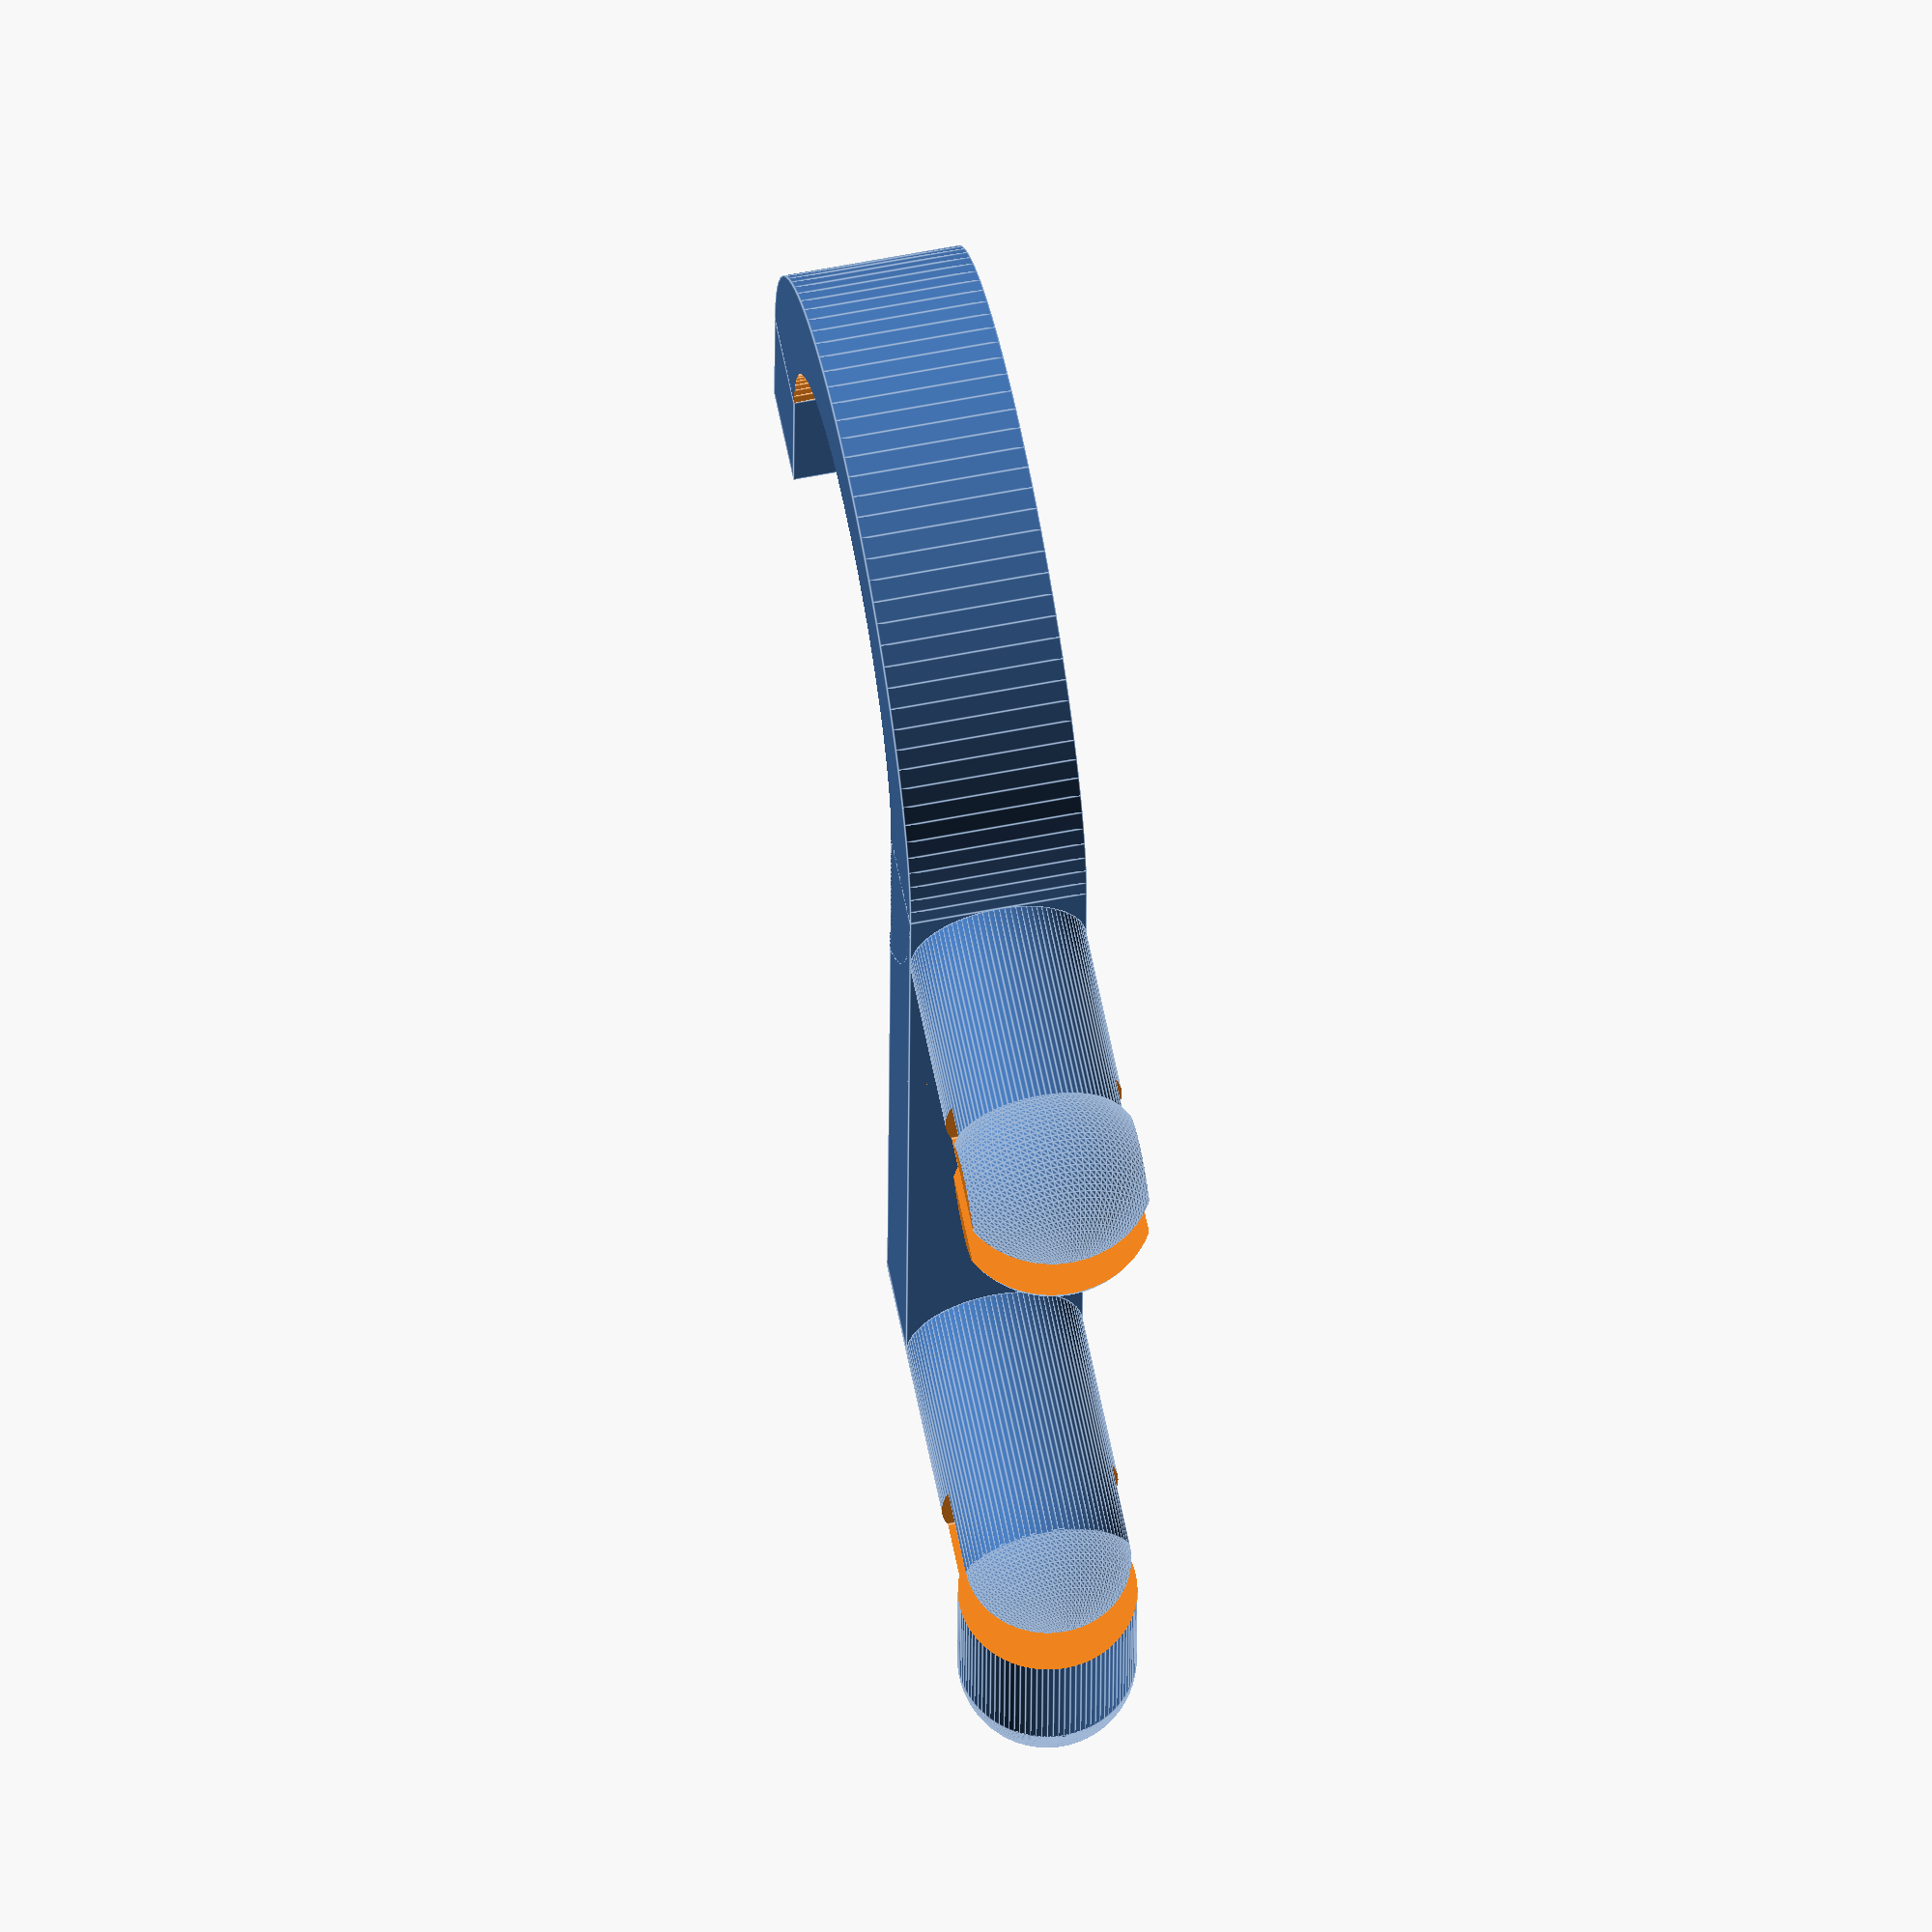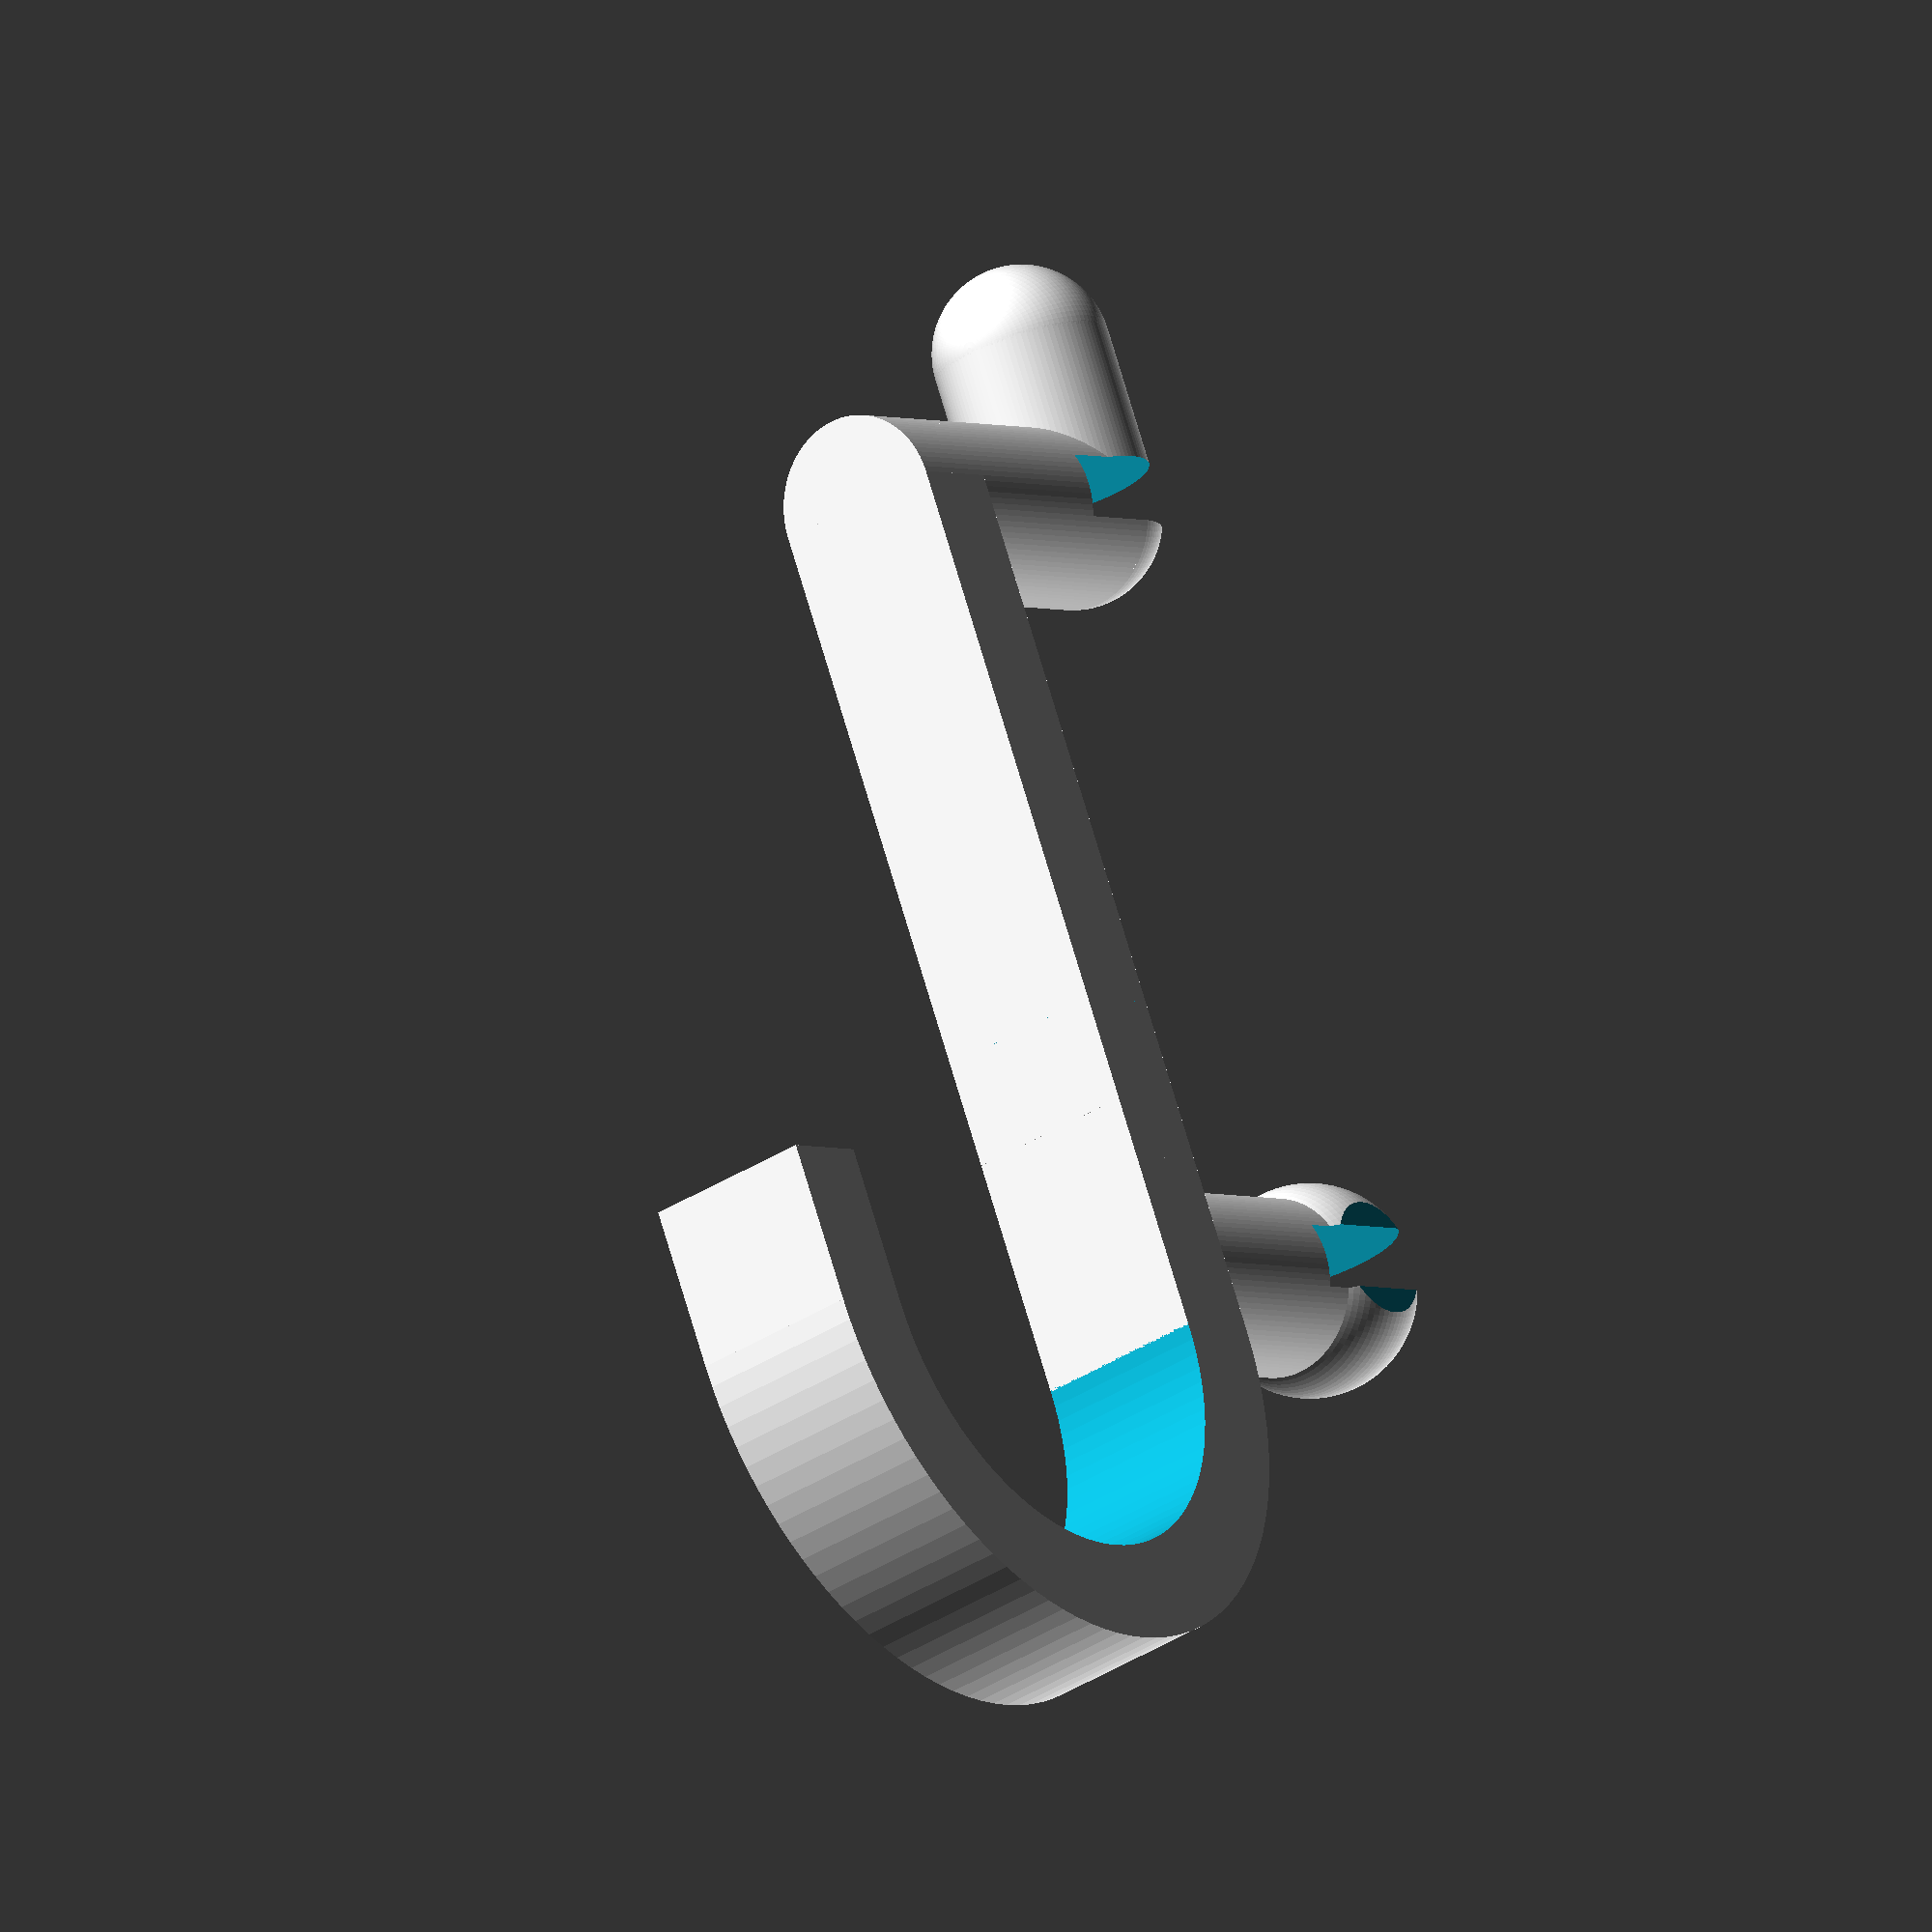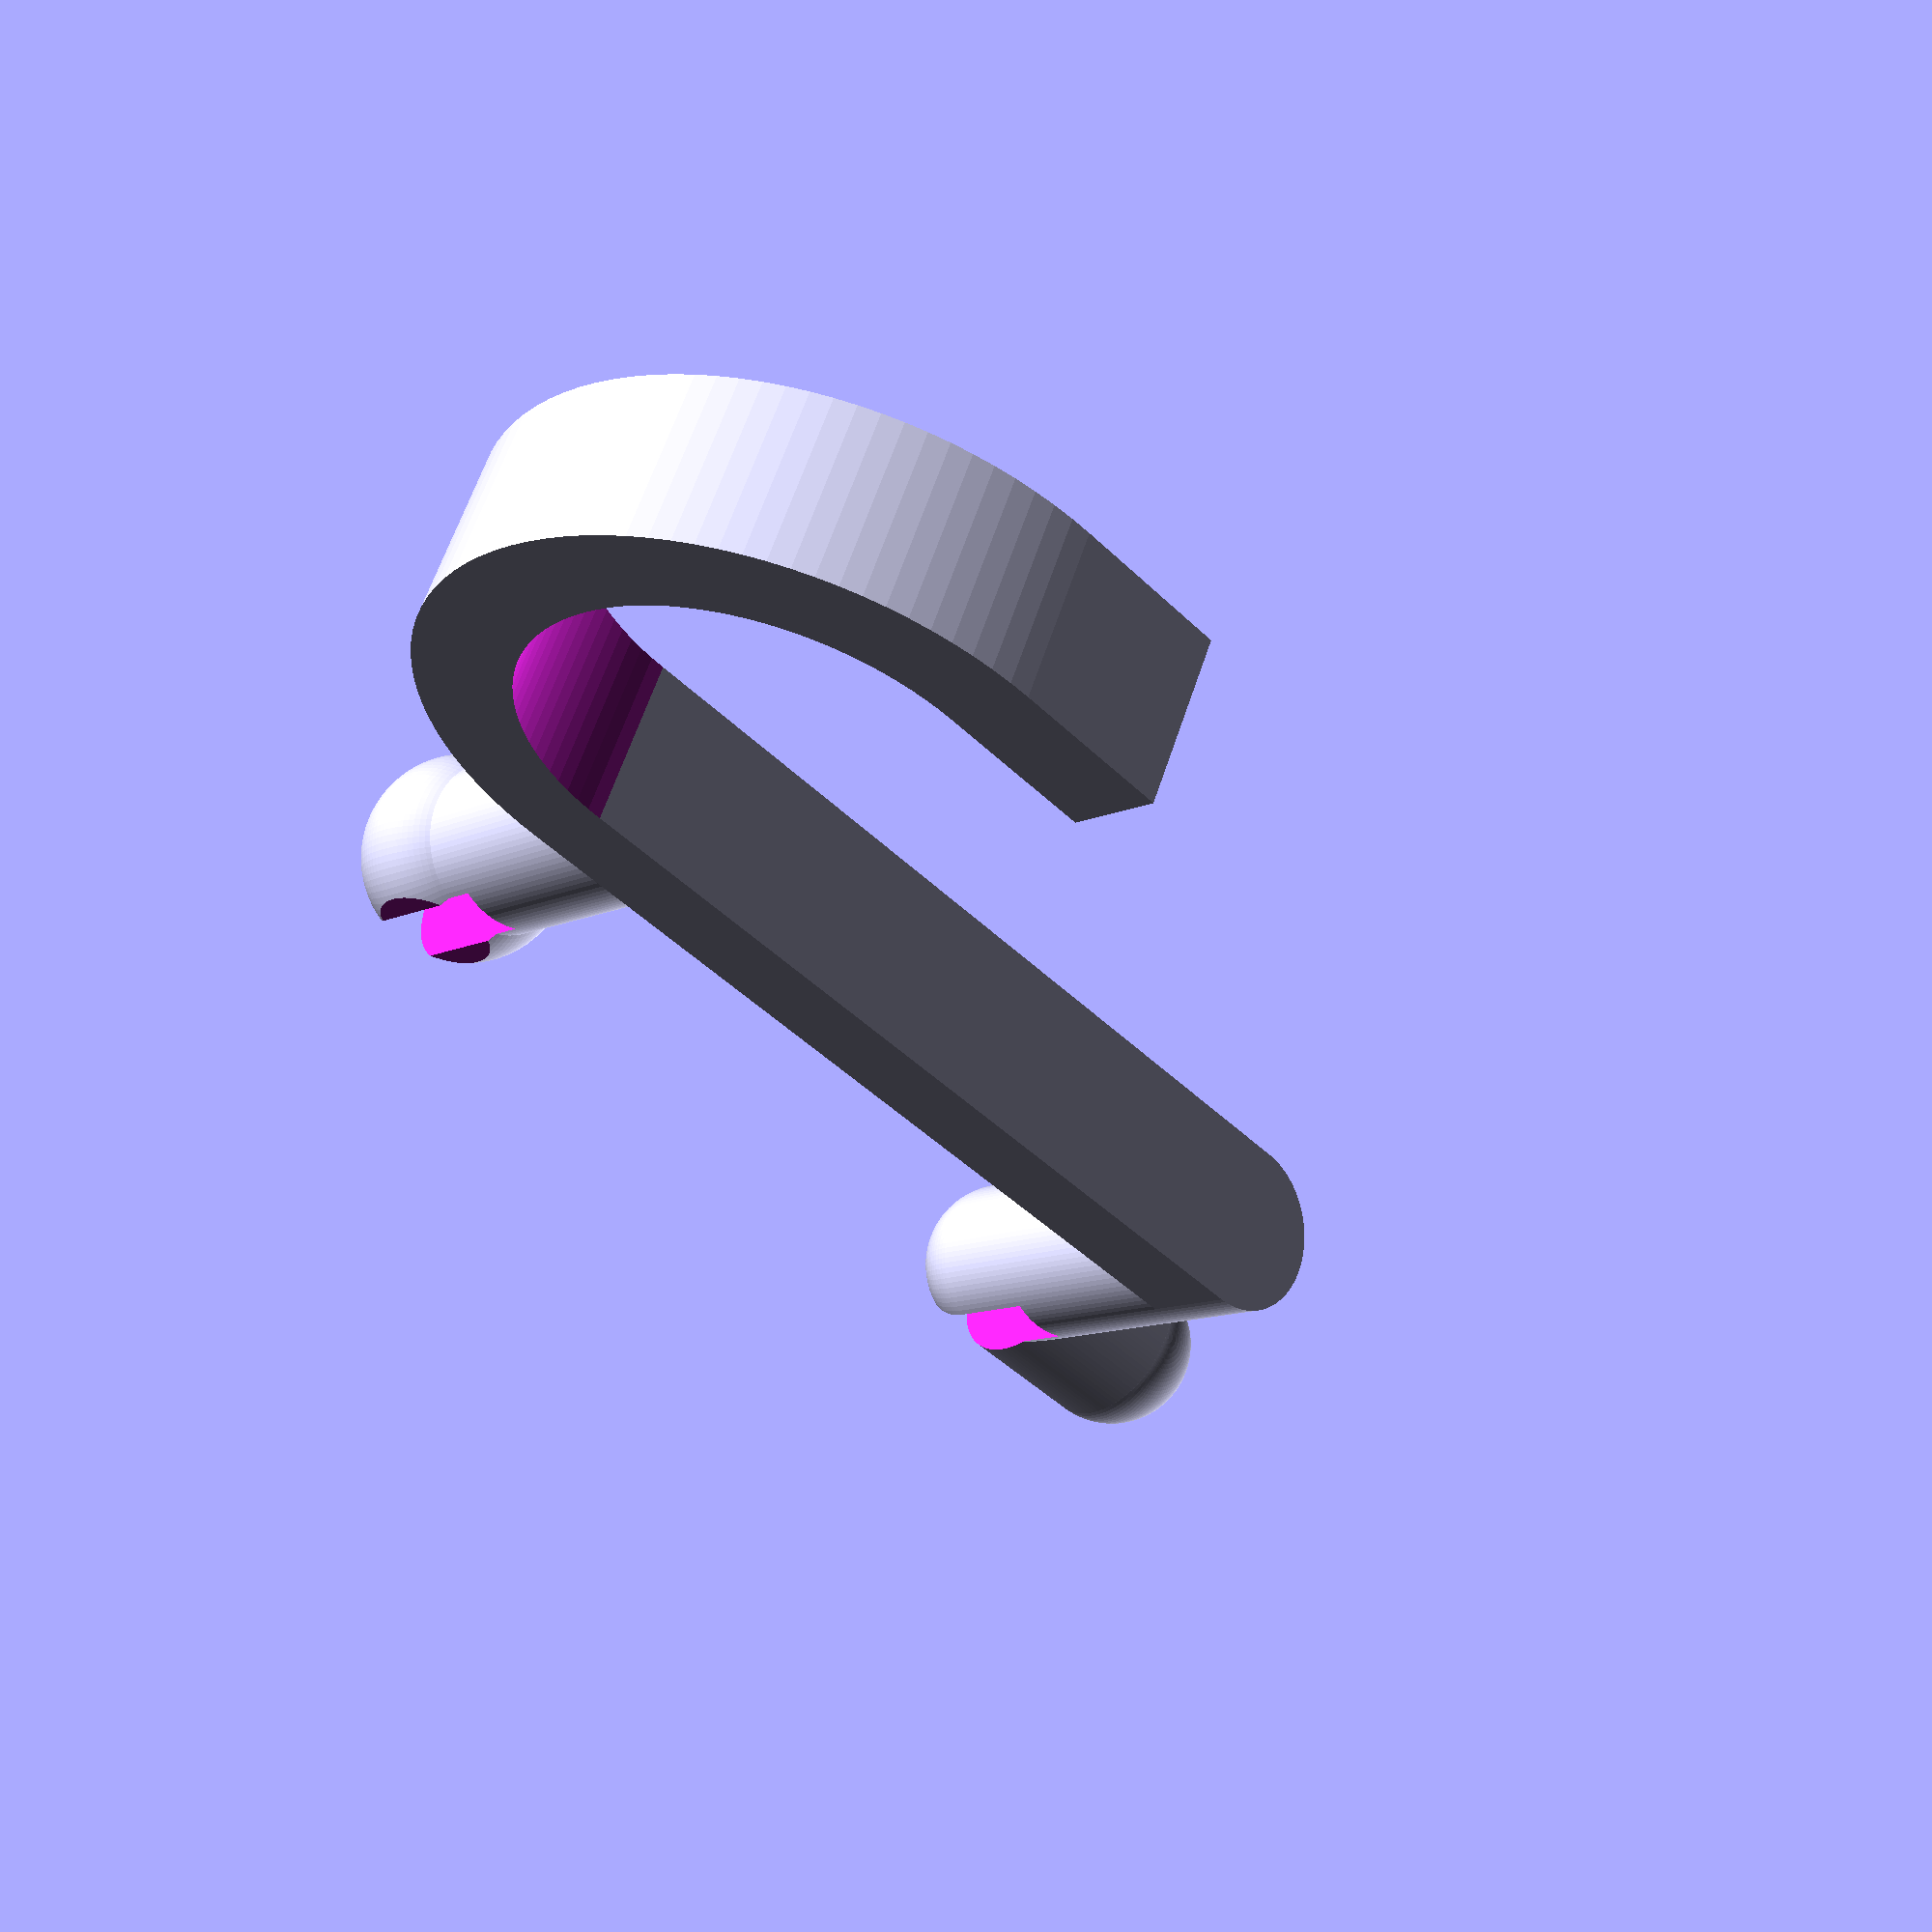
<openscad>
/* [Pegboard holes] */

// Pegboard hole diameter
hole_diameter = 6; // [1:10]

// Pegboard hole depth
hole_depth = 5; // [1:10]

/* [Pegs] */

// The distance between center points of pegboard holes ( default: 25mm)
peg_offset = 25; // [20:40]

// How much bigger is peg head compared to peg diameter (default: 110%)
peg_head_size_percentage = 120; // [100:150]

// Should first peg be L-shaped (default: true)
peg_head_cutout = true;

// How wide is cutout in a peg (default: 2mm)
peg_head_cutout_width = 2; // [0:3]

// How deep is cutout in a peg (default: 6mm)
peg_head_cutout_depth = 6; // [0:10]

// How much peg diameter should be reduced in relation to hole diameter (default: 20%)
peg_diameter_tolerance = 10; // [0:50]

// Should first peg be L-shaped (default: true)
first_peg_lshape = true;

// Should second peg be L-shaped (default: false)
second_peg_lshape = false;

/* [Hook base] */

// Hook thickness (default: 3)
base_thickness = 3; // [1:5]

// Hook offset (default: 0)
base_offset = 0; // [0:20]

/* [Hook] */

// Hook inner diameter (default: 15)
hook_inner_diameter = 15; // [5:50]

// Hook extension (default: true)
hook_extension = true;

// Hook extension length (default: 5);
hook_extension_length = 5; // [1:50]

/* [Others] */

// Output mesh precision (default: 50)
mesh_precision = 100; // [3:200]

// Helper variables
peg_diameter = hole_diameter * (100 - peg_diameter_tolerance)/100;
peg_sphere_size = peg_diameter * peg_head_size_percentage/100;
sphere_center_position = hole_depth + peg_sphere_size / 2;

base_width = peg_diameter;
base_length = base_offset + peg_offset + base_width / 2;


// Run
union() {
    create_peg(
        lshape = first_peg_lshape
    );
    create_peg(
        position = [peg_offset,0,0],
        lshape = second_peg_lshape
    );
    create_base();
    create_u_hook();
}

module create_peg(position = [0,0,0], lshape = true) {    
    rotate([-90,0,0])
    difference(){
        union() {
            translate(position)
                cylinder(
                    sphere_center_position,
                    d = peg_diameter,
                    $fn = mesh_precision
                );
            if (lshape) {  
                translate(position + [0,0,sphere_center_position])
                    sphere(d = peg_diameter, $fn = mesh_precision);
                translate(position + [0,0,sphere_center_position])
                rotate([0,-90,0])
                    cylinder(
                        peg_diameter,
                        d = peg_diameter,
                        $fn = mesh_precision
                    );
                translate(position + [-peg_diameter,0,sphere_center_position])
                    sphere(d = peg_diameter, $fn = mesh_precision);
            } else {
                create_peg_head(position + [0,0,sphere_center_position]);
            }
        }
        if(peg_head_cutout) {
            translate(position + [
                -peg_head_cutout_width/2,
                -peg_sphere_size/2,
                hole_depth + peg_sphere_size - peg_head_cutout_depth
            ])
                cube([peg_head_cutout_width,peg_sphere_size,peg_head_cutout_depth]);
        }
    }
}

module create_peg_head(position = [0,0,0]) {   
    difference() {
        translate(position)
            sphere(d = peg_sphere_size, $fn = mesh_precision);
        
        translate(position + [0,-peg_diameter,0])
            cube(peg_diameter, true);

        translate(position + [0,peg_diameter,0])
            cube(peg_diameter, true);        
    }
}

module create_base() {
    union() {
        rotate([-90,0,0])
        translate([0,0,-base_thickness])
            cylinder(h = base_thickness, d = base_width, $fn = mesh_precision);
        
        
        translate([0,-base_thickness,-base_width/2])
            cube([base_length,base_thickness,base_width]);
    }
}
module create_u_hook() {
    inner_diameter = hook_inner_diameter;
    outer_diameter = inner_diameter + base_thickness*2;
    hook_width = peg_diameter;
    
    create_arc([base_length,0,0], hook_width, inner_diameter, outer_diameter);    
    if (hook_extension) {
        translate([base_length-hook_extension_length,-outer_diameter,-hook_width/2])
            cube([hook_extension_length,base_thickness,hook_width]);
    }
}

module create_arc(begin_pos = [0,0,0], width, inner_diameter, outer_diameter) {
    arc_center = begin_pos + [0,-outer_diameter/2,-width/2];
    rotation = [0,0,90]; // For fitting of a hook with base
    diff_threshold = 0.1;
    difference() {
        translate(arc_center)
        rotate(rotation)
            cylinder(
                h = width,
                d = outer_diameter,
                $fn = mesh_precision
            );
        
        translate(arc_center + [0,0,-diff_threshold/2])
        rotate(rotation)
            cylinder(
                h = width + diff_threshold,
                d = inner_diameter,
                $fn = mesh_precision
            );
        
        translate(arc_center + [
            -(outer_diameter / 2 + diff_threshold),
            -(outer_diameter / 2 + diff_threshold),
            -diff_threshold
        ])
            cube([
                outer_diameter / 2 + diff_threshold,
                outer_diameter + diff_threshold * 2,
                width + diff_threshold * 2]
            );
    }
}
</openscad>
<views>
elev=118.9 azim=88.7 roll=281.2 proj=o view=edges
elev=215.8 azim=243.7 roll=230.0 proj=o view=solid
elev=119.1 azim=45.1 roll=162.1 proj=p view=wireframe
</views>
